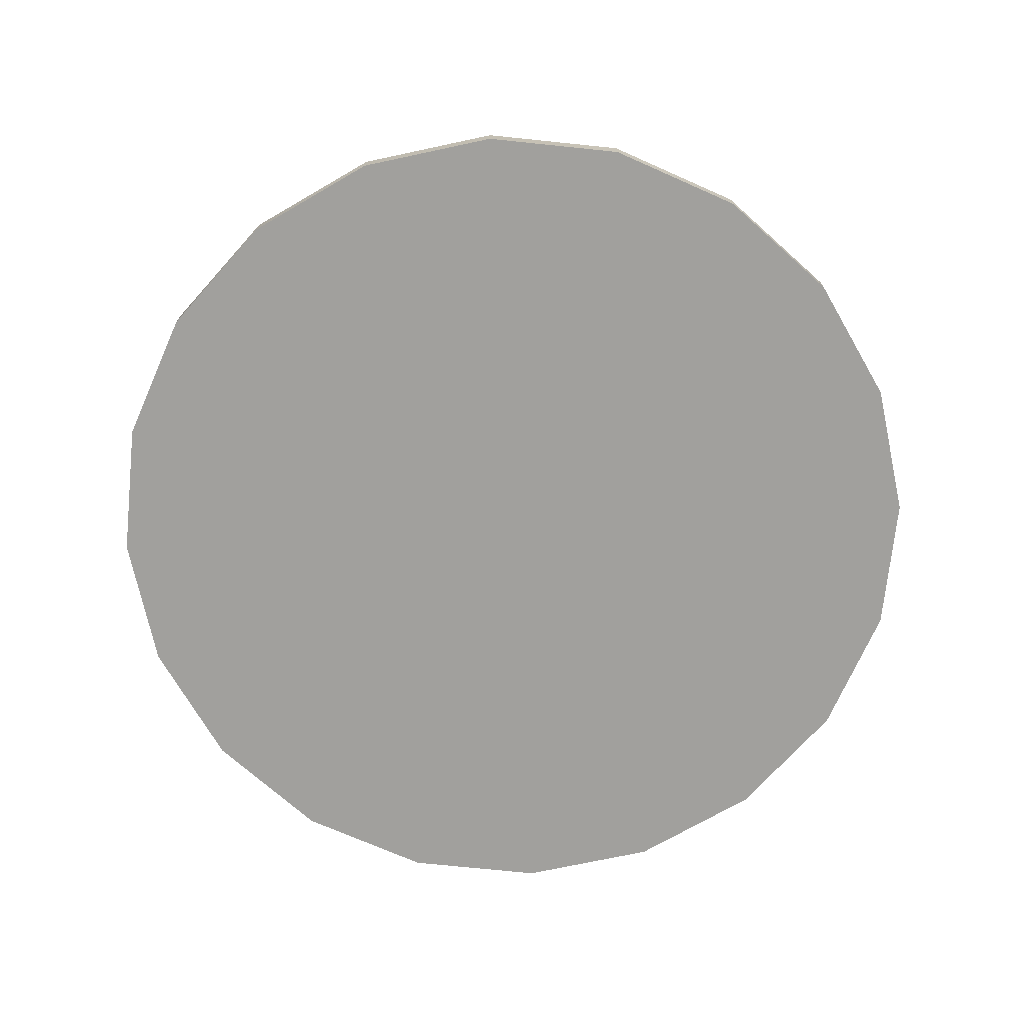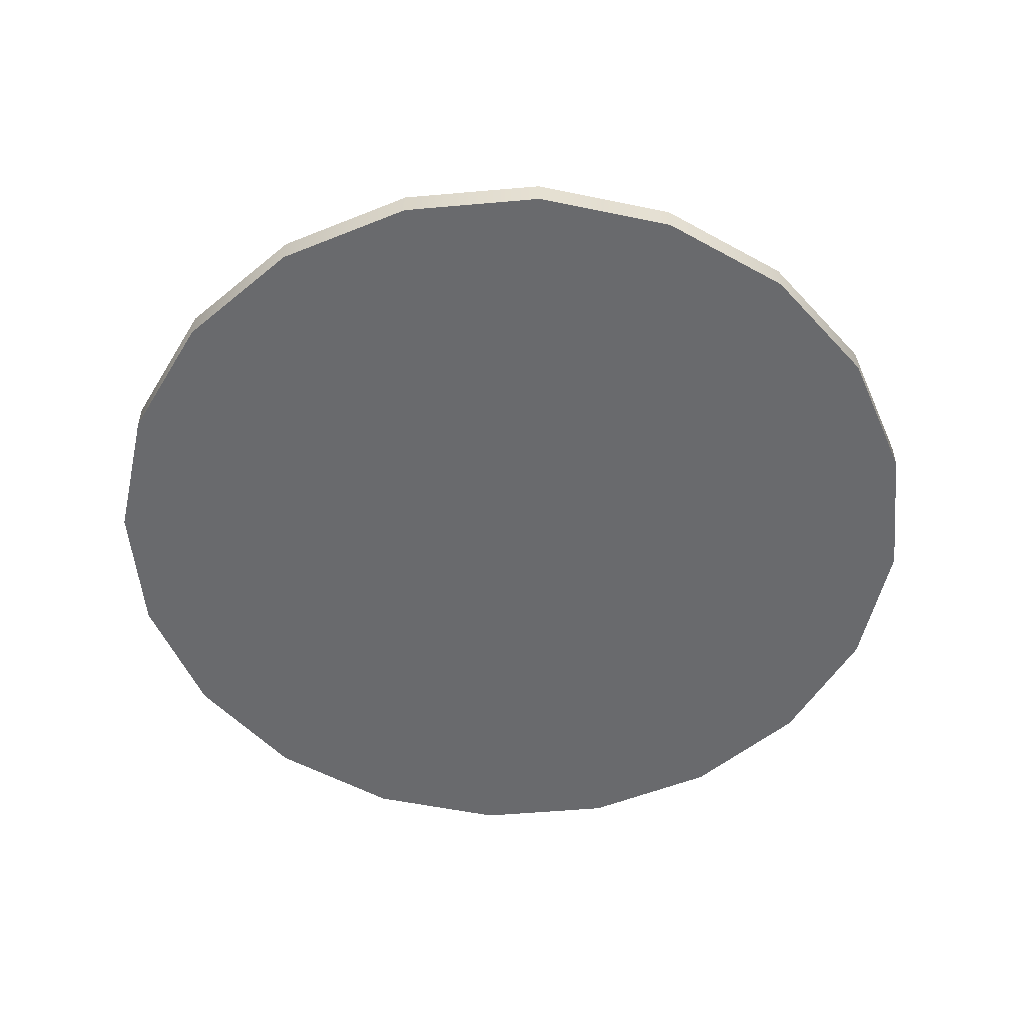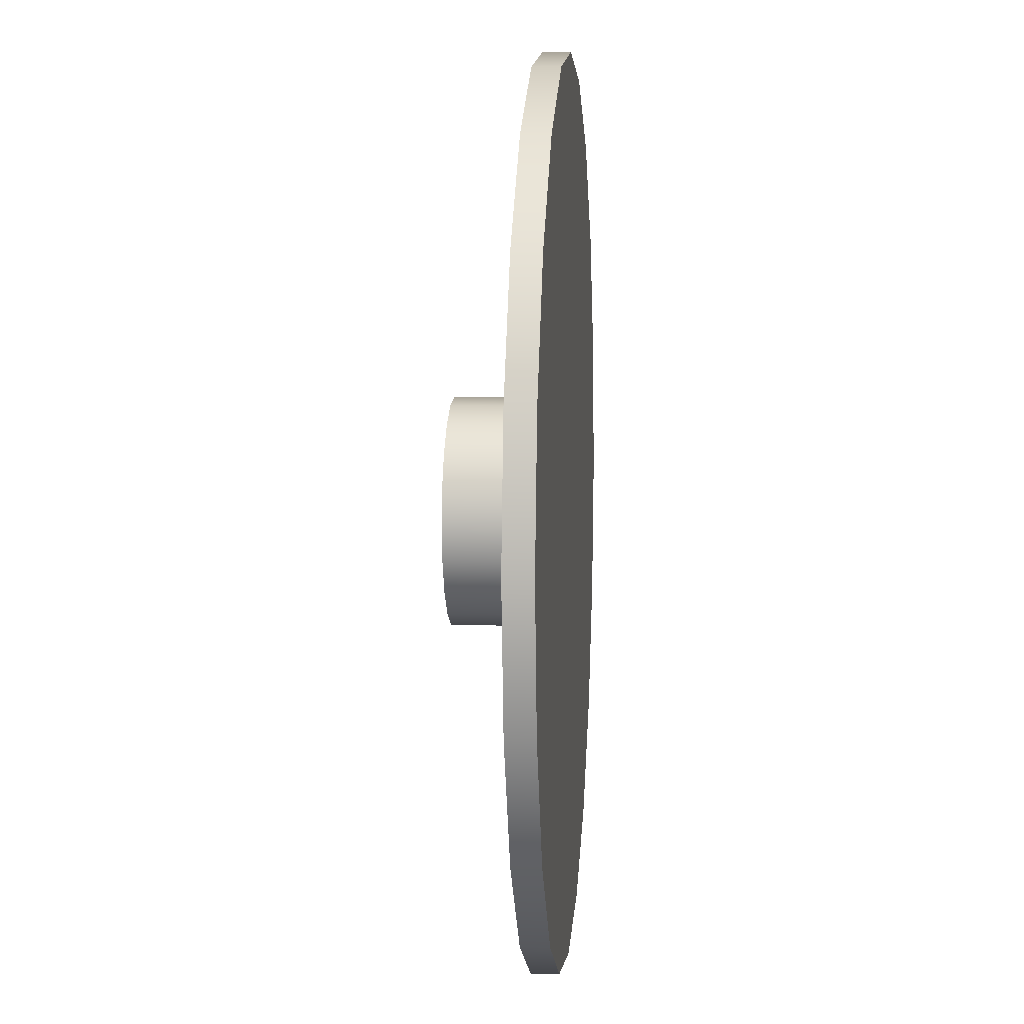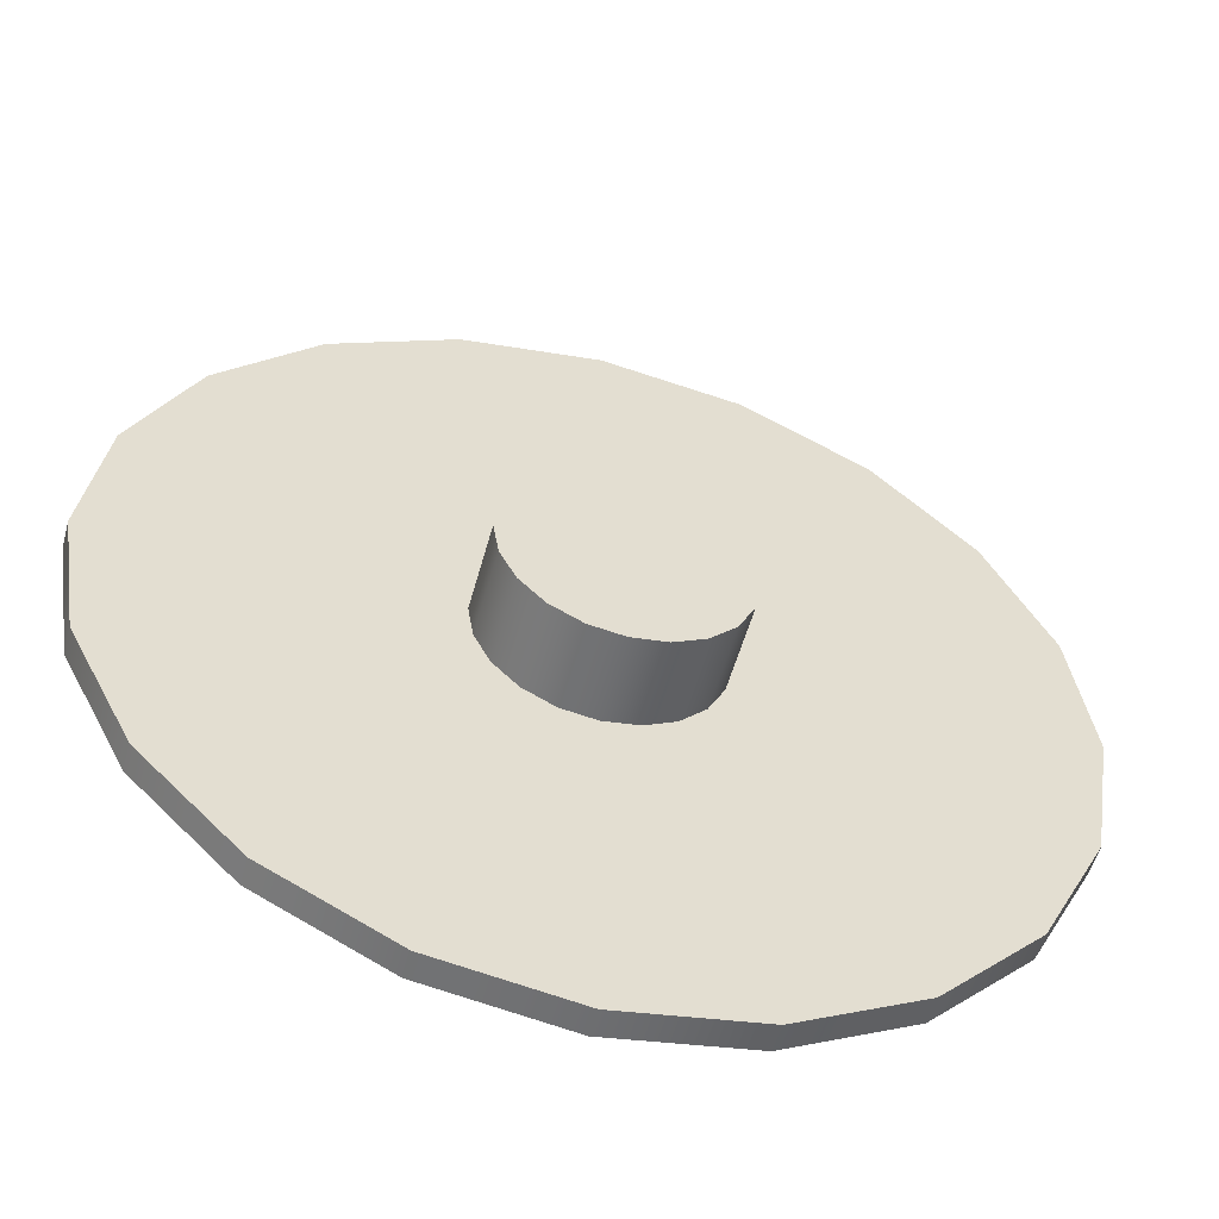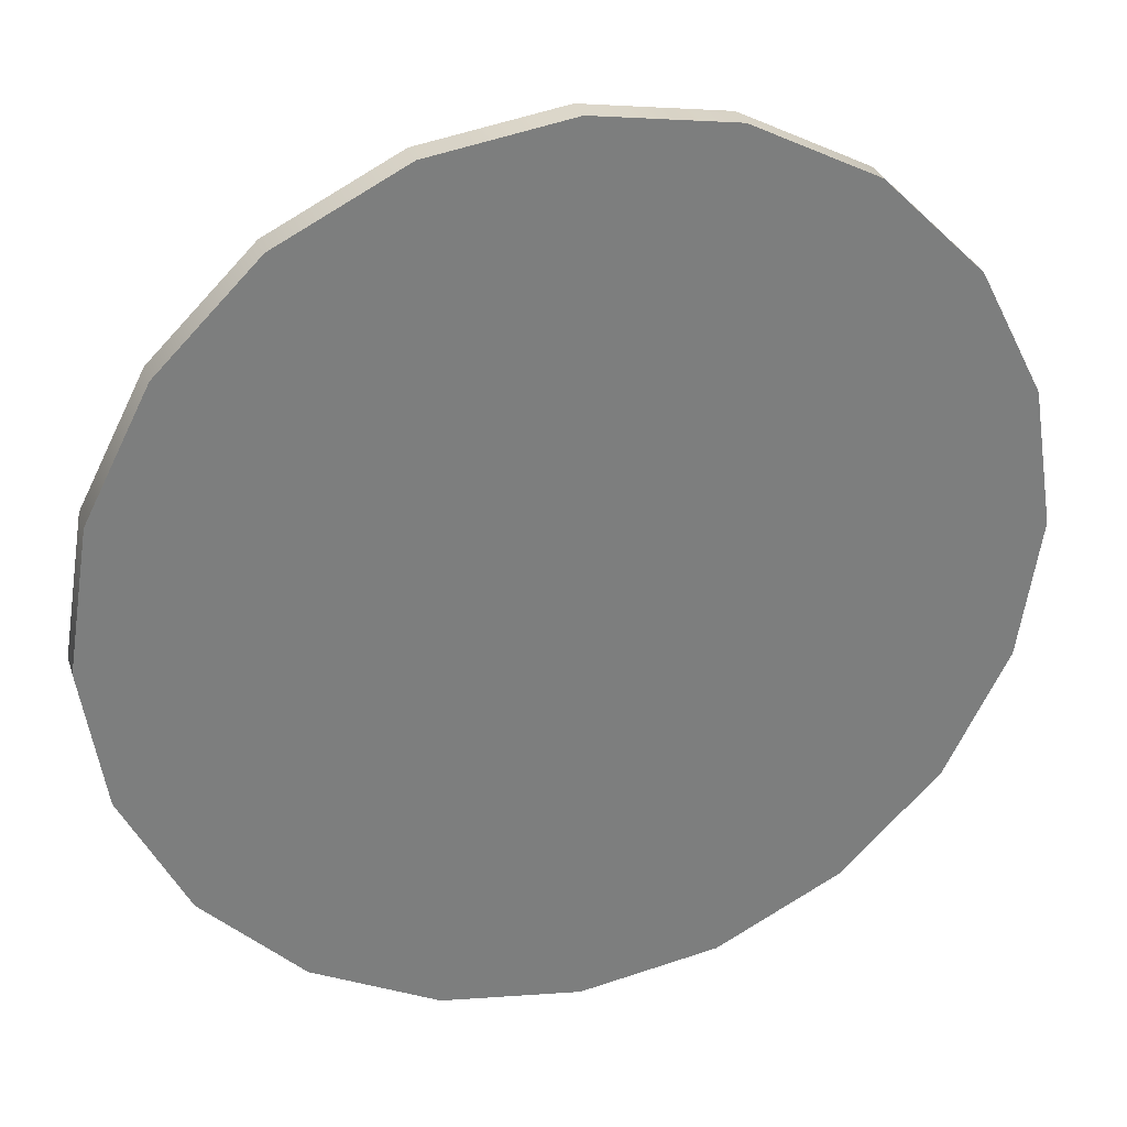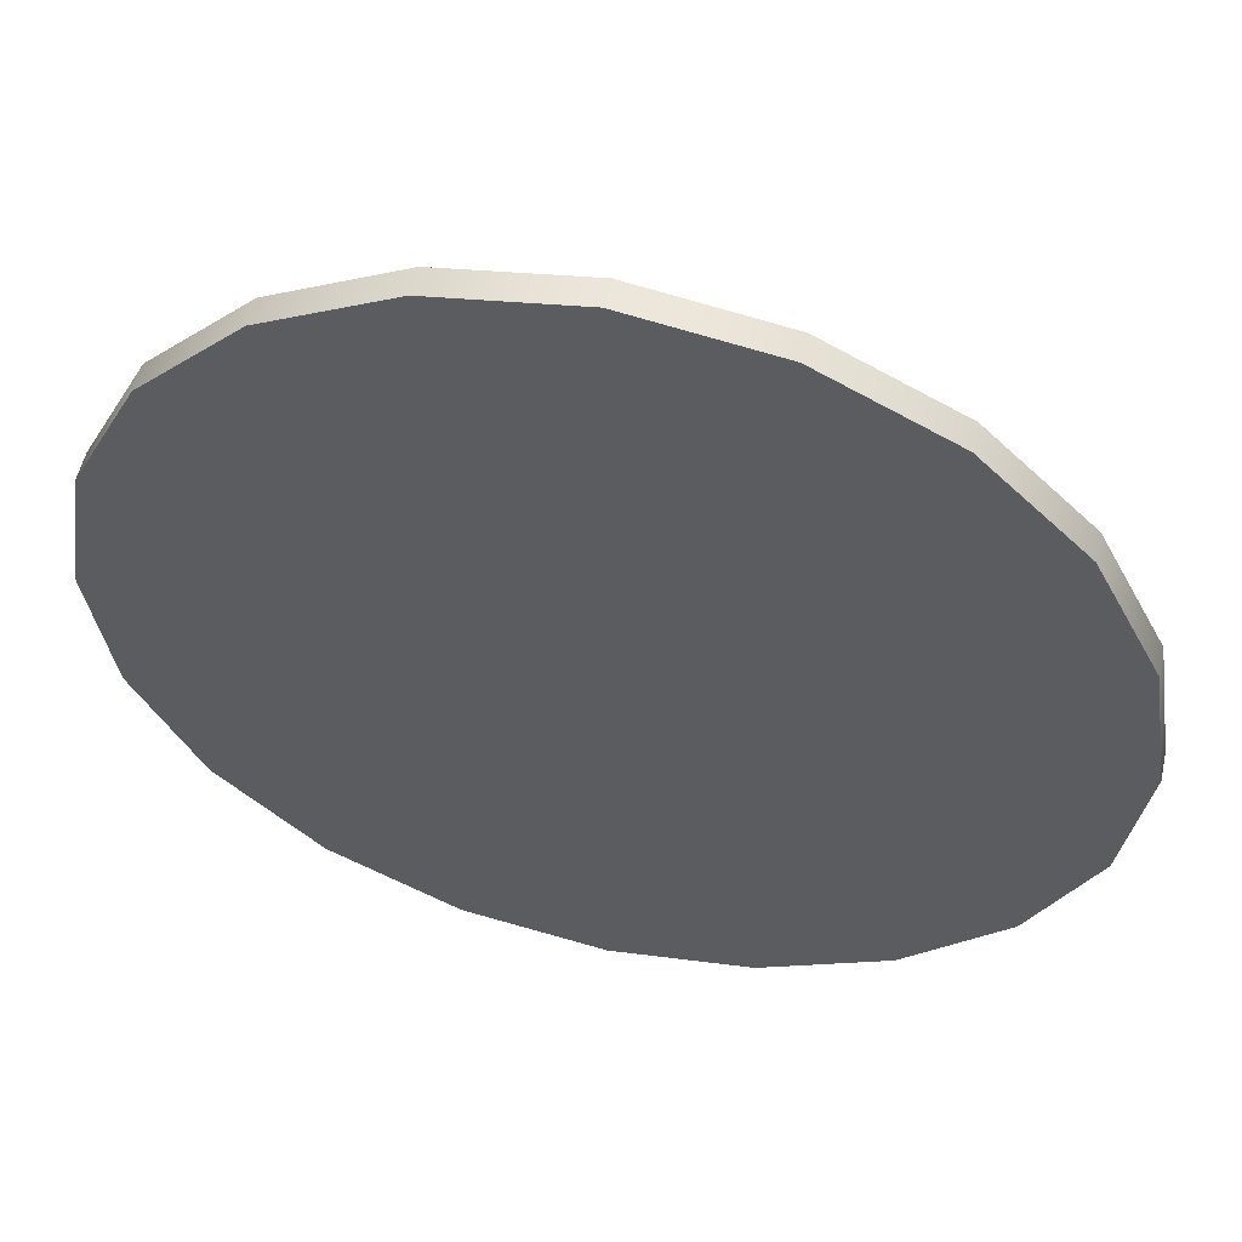
<metadata>
{"format":"obj","ext":"obj","renderer":"f3d","projection":"perspective","resolution":1024,"background":"white","views":[{"elev":-71.7,"azim":-140.9,"up":"+Y"},{"elev":-53.1,"azim":-57.6,"up":"+Y"},{"elev":6.9,"azim":-85.1,"up":"+Z"},{"elev":-54.2,"azim":164.8,"up":"+Z"},{"elev":30.7,"azim":-16.6,"up":"+Z"},{"elev":54.6,"azim":12.7,"up":"+Z"}]}
</metadata>
<code>
g default
v 1.657 0.1122 -0.5383
v 1.409 0.1122 -1.024
v 1.024 0.1122 -1.409
v 0.5383 0.1122 -1.657
v 0 0.1122 -1.742
v -0.5383 0.1122 -1.657
v -1.024 0.1122 -1.409
v -1.409 0.1122 -1.024
v -1.657 0.1122 -0.5383
v -1.742 0.1122 0
v -1.657 0.1122 0.5383
v -1.409 0.1122 1.024
v -1.024 0.1122 1.409
v -0.5383 0.1122 1.657
v 0 0.1122 1.742
v 0.5383 0.1122 1.657
v 1.024 0.1122 1.409
v 1.409 0.1122 1.024
v 1.657 0.1122 0.5383
v 1.742 0.1122 0
v 6.537 0.1122 -2.124
v 5.561 0.1122 -4.04
v 4.04 0.1122 -5.561
v 2.124 0.1122 -6.537
v 0 0.1122 -6.873
v -2.124 0.1122 -6.537
v -4.04 0.1122 -5.561
v -5.561 0.1122 -4.04
v -6.537 0.1122 -2.124
v -6.873 0.1122 0
v -6.537 0.1122 2.124
v -5.561 0.1122 4.04
v -4.04 0.1122 5.561
v -2.124 0.1122 6.537
v 0 0.1122 6.873
v 2.124 0.1122 6.537
v 4.04 0.1122 5.561
v 5.561 0.1122 4.04
v 6.537 0.1122 2.124
v 6.873 0.1122 0
v 6.537 0.5336 -2.124
v 5.561 0.5336 -4.04
v 4.04 0.5336 -5.561
v 2.124 0.5336 -6.537
v 0 0.5336 -6.873
v -2.124 0.5336 -6.537
v -4.04 0.5336 -5.561
v -5.561 0.5336 -4.04
v -6.537 0.5336 -2.124
v -6.873 0.5336 0
v -6.537 0.5336 2.124
v -5.561 0.5336 4.04
v -4.04 0.5336 5.561
v -2.124 0.5336 6.537
v 0 0.5336 6.873
v 2.124 0.5336 6.537
v 4.04 0.5336 5.561
v 5.561 0.5336 4.04
v 6.537 0.5336 2.124
v 6.873 0.5336 0
v 1.657 0.5336 -0.5383
v 1.409 0.5336 -1.024
v 1.024 0.5336 -1.409
v 0.5383 0.5336 -1.657
v 0 0.5336 -1.742
v -0.5383 0.5336 -1.657
v -1.024 0.5336 -1.409
v -1.409 0.5336 -1.024
v -1.657 0.5336 -0.5383
v -1.742 0.5336 0
v -1.657 0.5336 0.5383
v -1.409 0.5336 1.024
v -1.024 0.5336 1.409
v -0.5383 0.5336 1.657
v 0 0.5336 1.742
v 0.5383 0.5336 1.657
v 1.024 0.5336 1.409
v 1.409 0.5336 1.024
v 1.657 0.5336 0.5383
v 1.742 0.5336 0
v 0 0.1122 0
v 1.657 1.863 -0.5383
v 1.409 1.863 -1.024
v 0 1.863 0
v 1.024 1.863 -1.409
v 0.5383 1.863 -1.657
v 0 1.863 -1.742
v -0.5383 1.863 -1.657
v -1.024 1.863 -1.409
v -1.409 1.863 -1.024
v -1.657 1.863 -0.5383
v -1.742 1.863 0
v -1.657 1.863 0.5383
v -1.409 1.863 1.024
v -1.024 1.863 1.409
v -0.5383 1.863 1.657
v 0 1.863 1.742
v 0.5383 1.863 1.657
v 1.024 1.863 1.409
v 1.409 1.863 1.024
v 1.657 1.863 0.5383
v 1.742 1.863 0
g basebrinquedoxicara:pCylinder1
f 1 2 22 21
f 2 3 23 22
f 3 4 24 23
f 4 5 25 24
f 5 6 26 25
f 6 7 27 26
f 7 8 28 27
f 8 9 29 28
f 9 10 30 29
f 10 11 31 30
f 11 12 32 31
f 12 13 33 32
f 13 14 34 33
f 14 15 35 34
f 15 16 36 35
f 16 17 37 36
f 17 18 38 37
f 18 19 39 38
f 19 20 40 39
f 20 1 21 40
f 21 22 42 41
f 22 23 43 42
f 23 24 44 43
f 24 25 45 44
f 25 26 46 45
f 26 27 47 46
f 27 28 48 47
f 28 29 49 48
f 29 30 50 49
f 30 31 51 50
f 31 32 52 51
f 32 33 53 52
f 33 34 54 53
f 34 35 55 54
f 35 36 56 55
f 36 37 57 56
f 37 38 58 57
f 38 39 59 58
f 39 40 60 59
f 40 21 41 60
f 41 42 62 61
f 42 43 63 62
f 43 44 64 63
f 44 45 65 64
f 45 46 66 65
f 46 47 67 66
f 47 48 68 67
f 48 49 69 68
f 49 50 70 69
f 50 51 71 70
f 51 52 72 71
f 52 53 73 72
f 53 54 74 73
f 54 55 75 74
f 55 56 76 75
f 56 57 77 76
f 57 58 78 77
f 58 59 79 78
f 59 60 80 79
f 60 41 61 80
f 2 1 81
f 3 2 81
f 4 3 81
f 5 4 81
f 6 5 81
f 7 6 81
f 8 7 81
f 9 8 81
f 10 9 81
f 11 10 81
f 12 11 81
f 13 12 81
f 14 13 81
f 15 14 81
f 16 15 81
f 17 16 81
f 18 17 81
f 19 18 81
f 20 19 81
f 1 20 81
f 82 83 84
f 83 85 84
f 85 86 84
f 86 87 84
f 87 88 84
f 88 89 84
f 89 90 84
f 90 91 84
f 91 92 84
f 92 93 84
f 93 94 84
f 94 95 84
f 95 96 84
f 96 97 84
f 97 98 84
f 98 99 84
f 99 100 84
f 100 101 84
f 101 102 84
f 102 82 84
f 61 62 83 82
f 62 63 85 83
f 63 64 86 85
f 64 65 87 86
f 65 66 88 87
f 66 67 89 88
f 67 68 90 89
f 68 69 91 90
f 69 70 92 91
f 70 71 93 92
f 71 72 94 93
f 72 73 95 94
f 73 74 96 95
f 74 75 97 96
f 75 76 98 97
f 76 77 99 98
f 77 78 100 99
f 78 79 101 100
f 79 80 102 101
f 80 61 82 102

</code>
